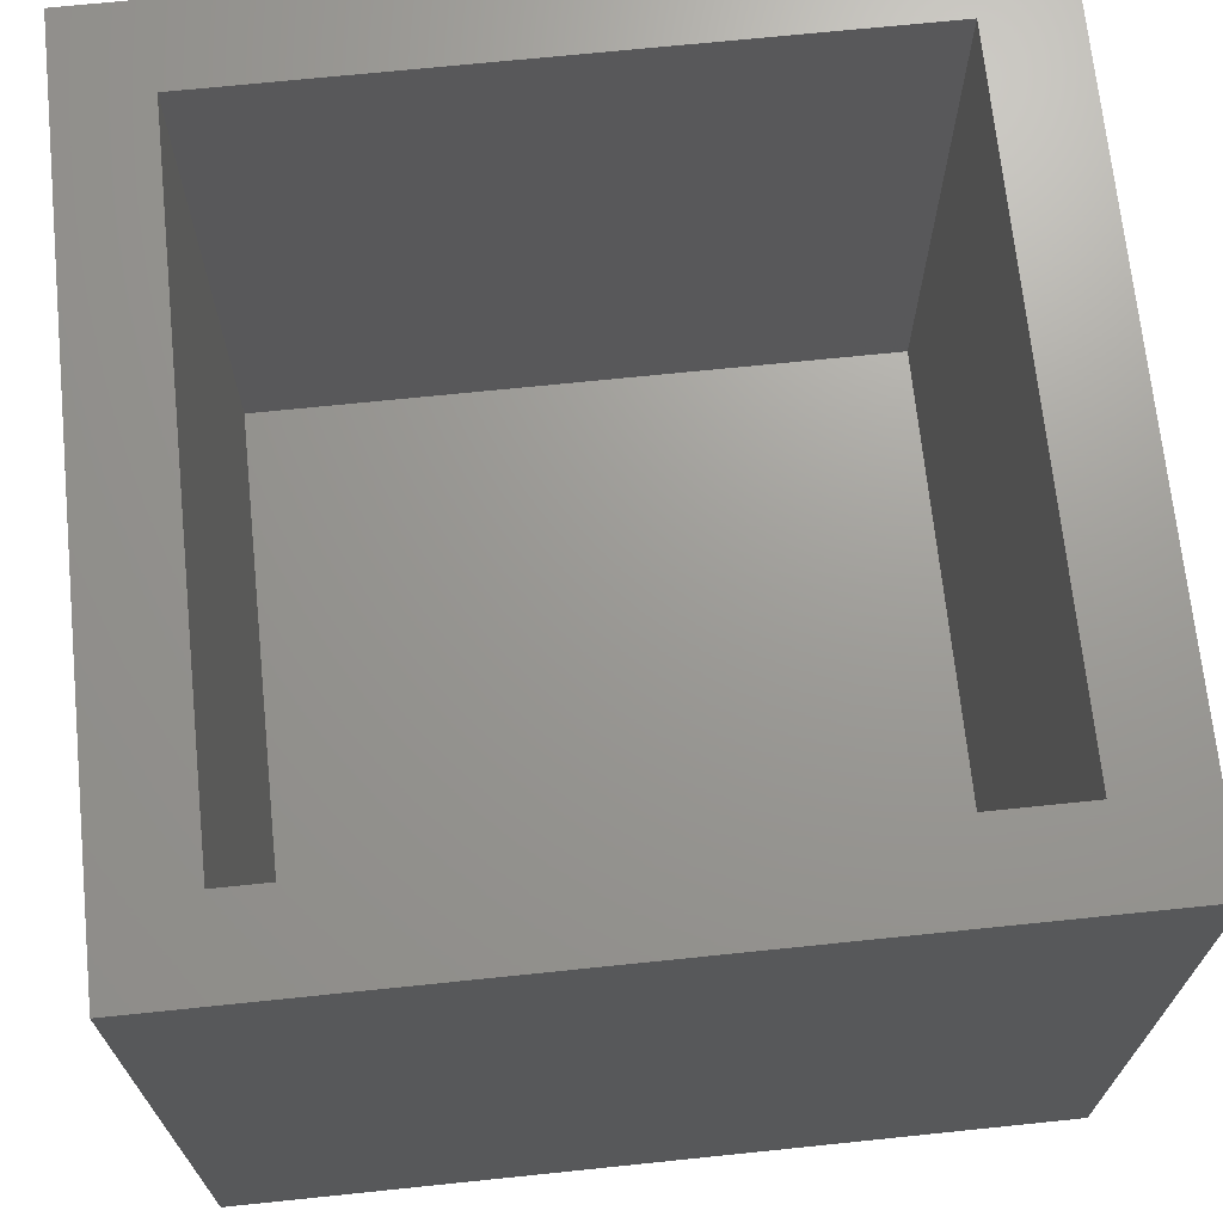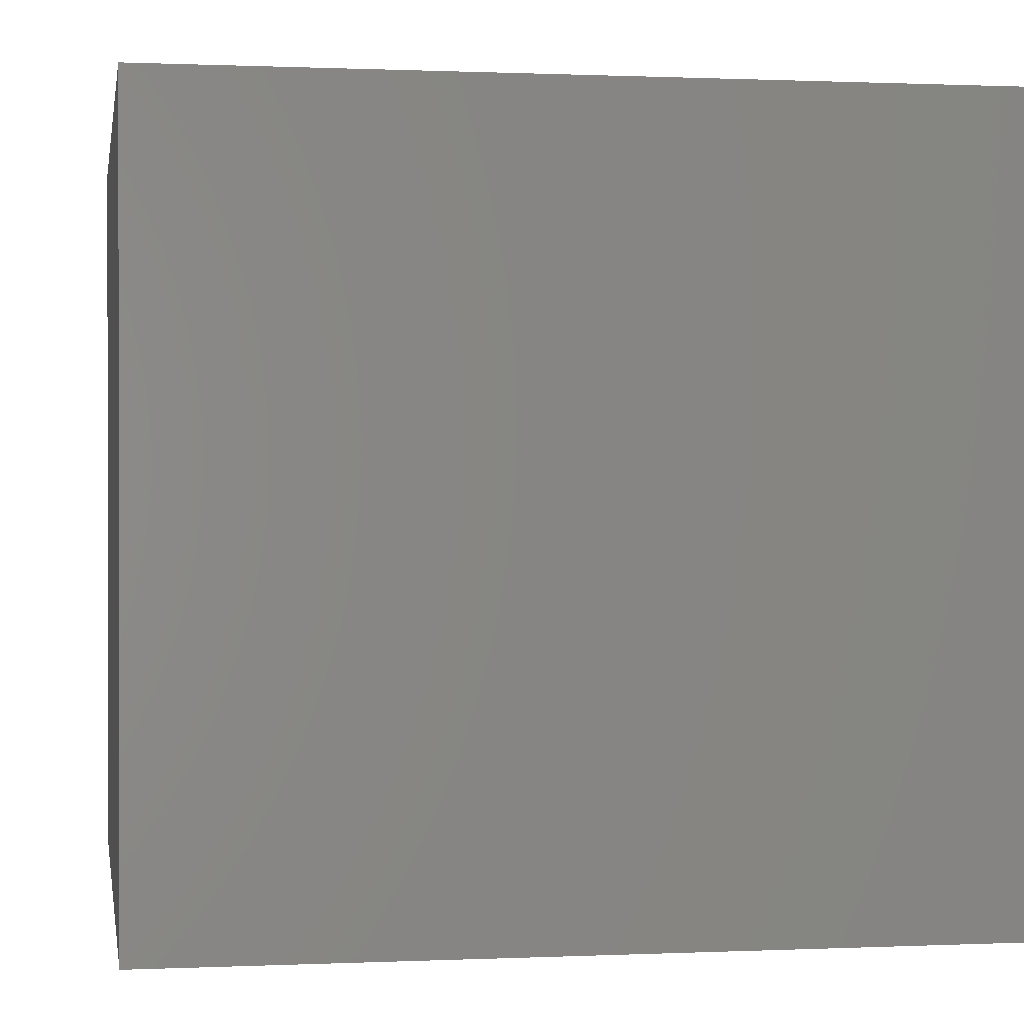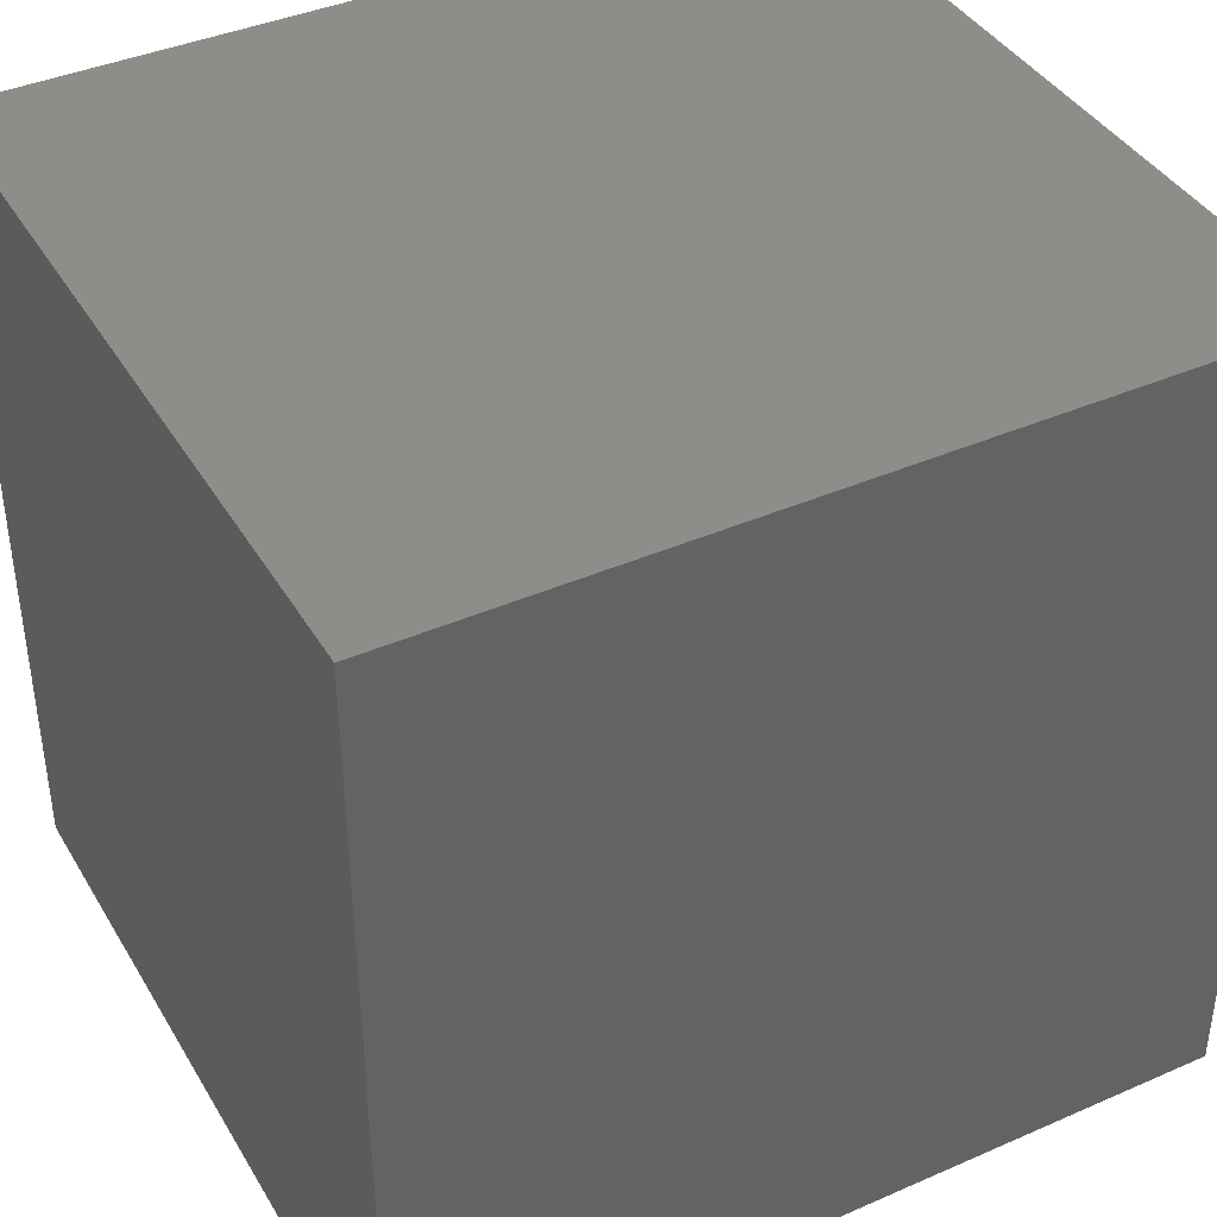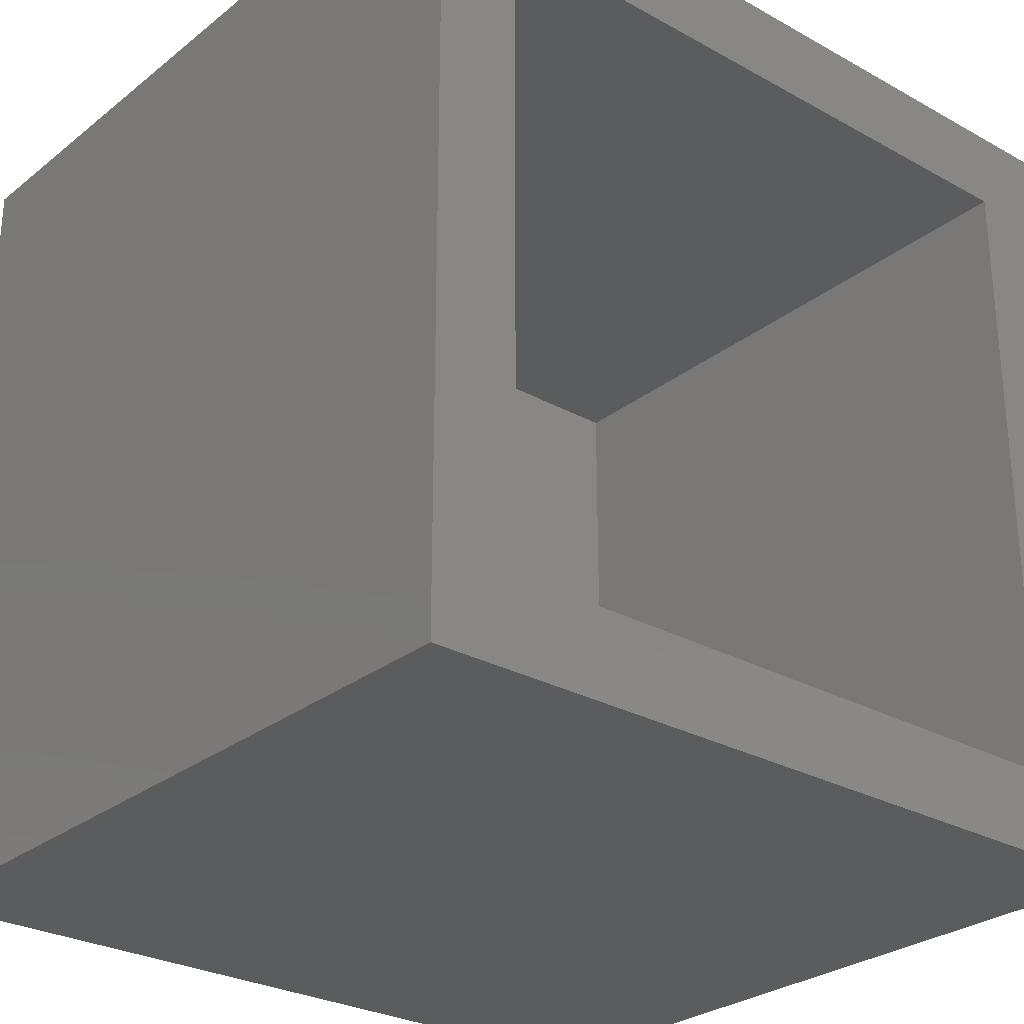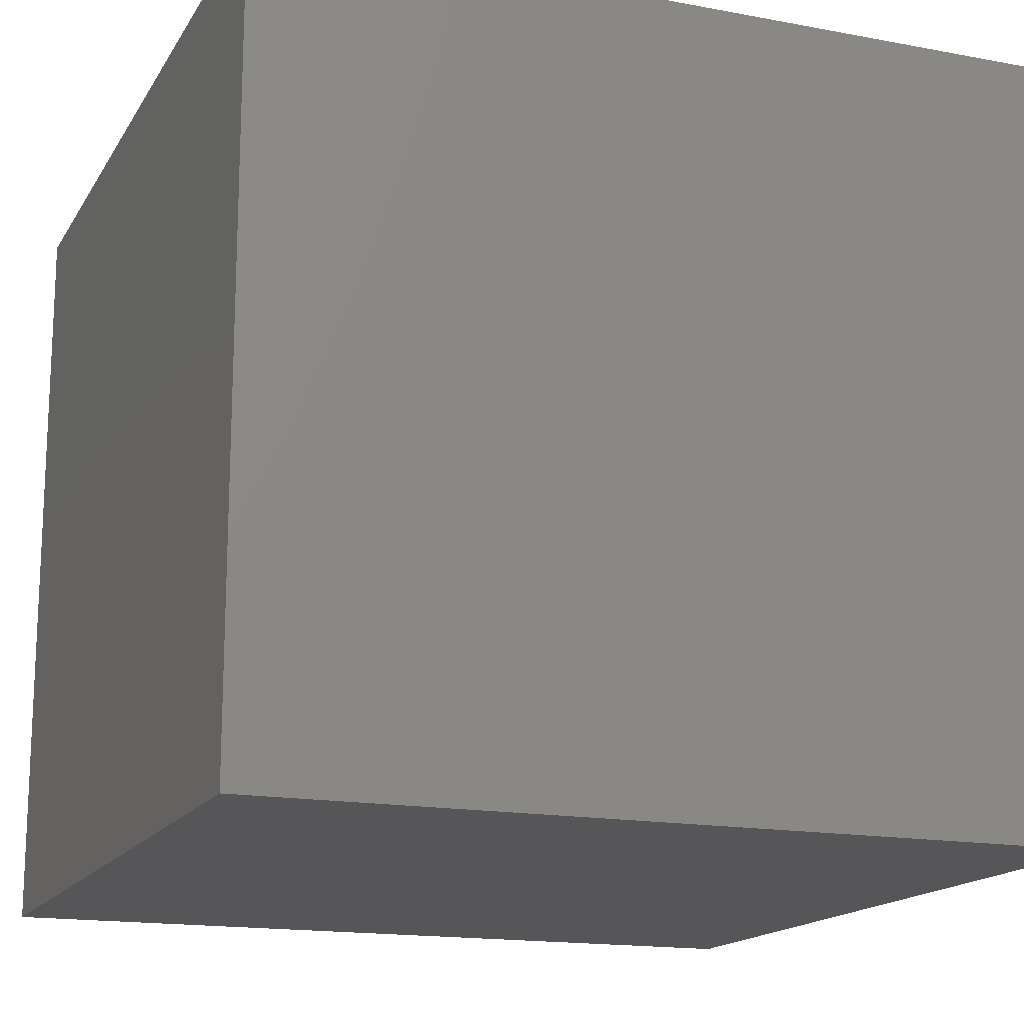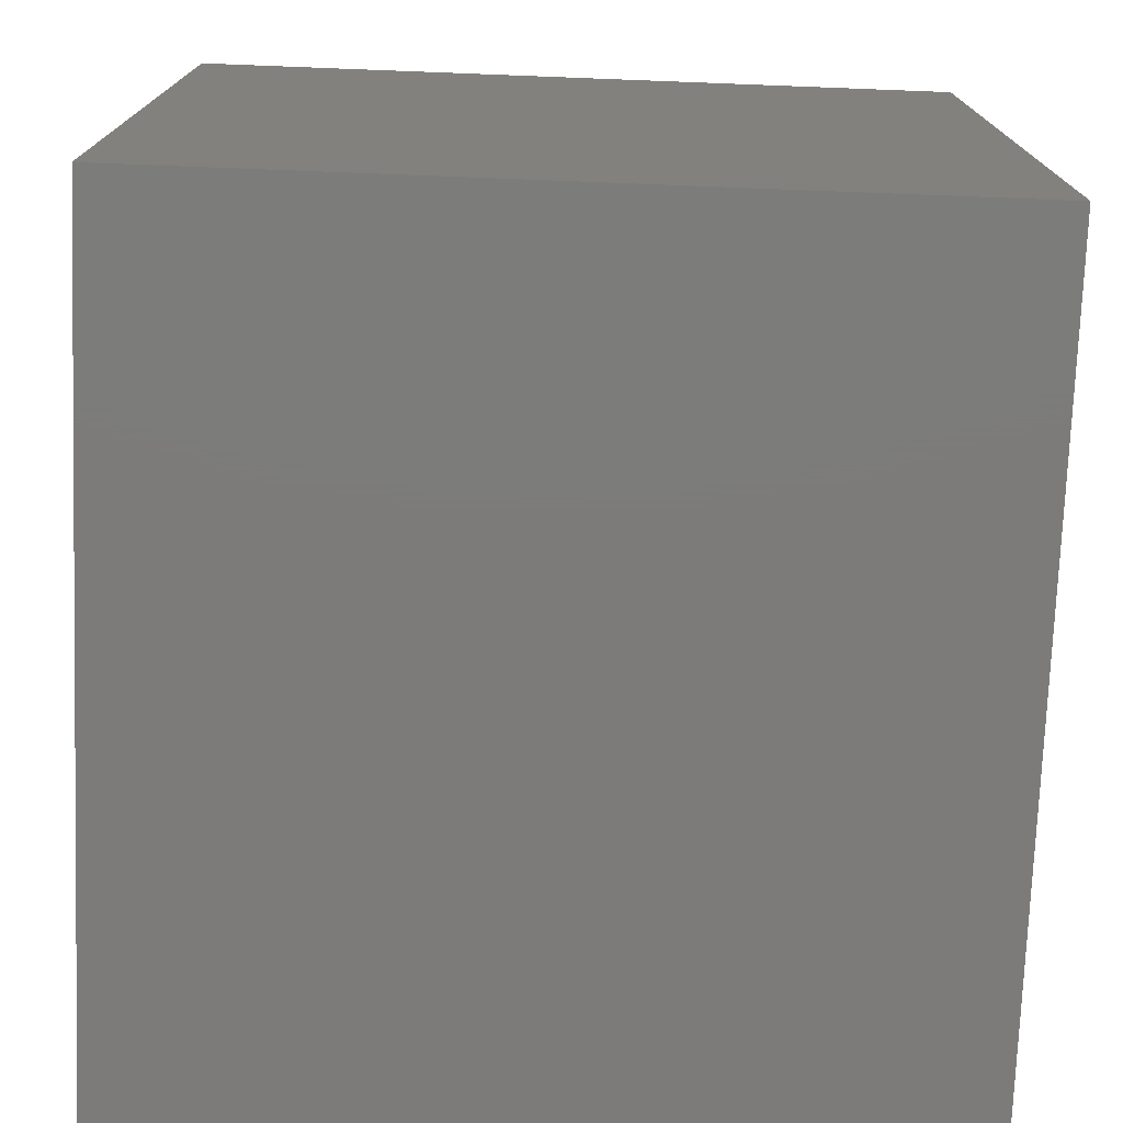
<metadata>
{"format":"stl","ext":"stl","renderer":"f3d","projection":"perspective","resolution":1024,"background":"white","views":[{"elev":69.5,"azim":-5.9,"up":"+Z"},{"elev":0.5,"azim":80.5,"up":"+Z"},{"elev":40.4,"azim":151.8,"up":"+Y"},{"elev":-27.9,"azim":-40.2,"up":"+Y"},{"elev":-16.2,"azim":68.8,"up":"+Z"},{"elev":-75.0,"azim":87.8,"up":"+Y"}]}
</metadata>
<code>
# stl→obj: 16 verts, 28 faces
v 0 0 0
v 0 0 22.75
v 0 24 0
v 0 24 22.75
v 24 0 0
v 24 0 22.75
v 24 24 0
v 24 24 22.75
v 2.5 2.5 22.75
v 2.5 21.5 22.75
v 21.5 2.5 22.75
v 21.5 21.5 22.75
v 2.5 2.5 4.75
v 2.5 21.5 4.75
v 21.5 2.5 4.75
v 21.5 21.5 4.75
f 1 2 3
f 3 2 4
f 2 1 5
f 6 2 5
f 1 3 5
f 5 3 7
f 3 4 7
f 7 4 8
f 9 2 6
f 10 4 9
f 11 9 6
f 4 2 9
f 8 4 10
f 8 12 6
f 8 10 12
f 12 11 6
f 6 5 7
f 8 6 7
f 9 13 14
f 10 9 14
f 13 9 15
f 15 9 11
f 15 11 16
f 16 11 12
f 10 14 16
f 12 10 16
f 14 13 15
f 16 14 15

</code>
